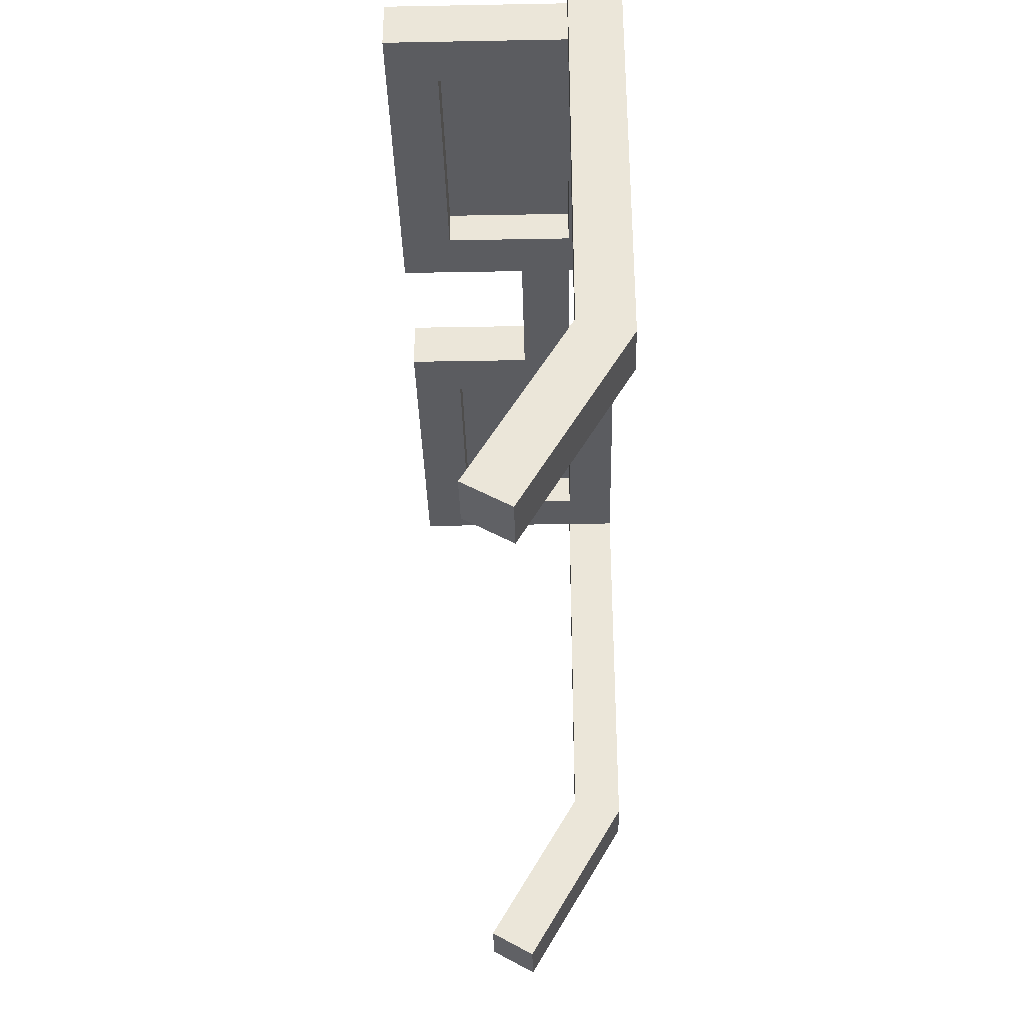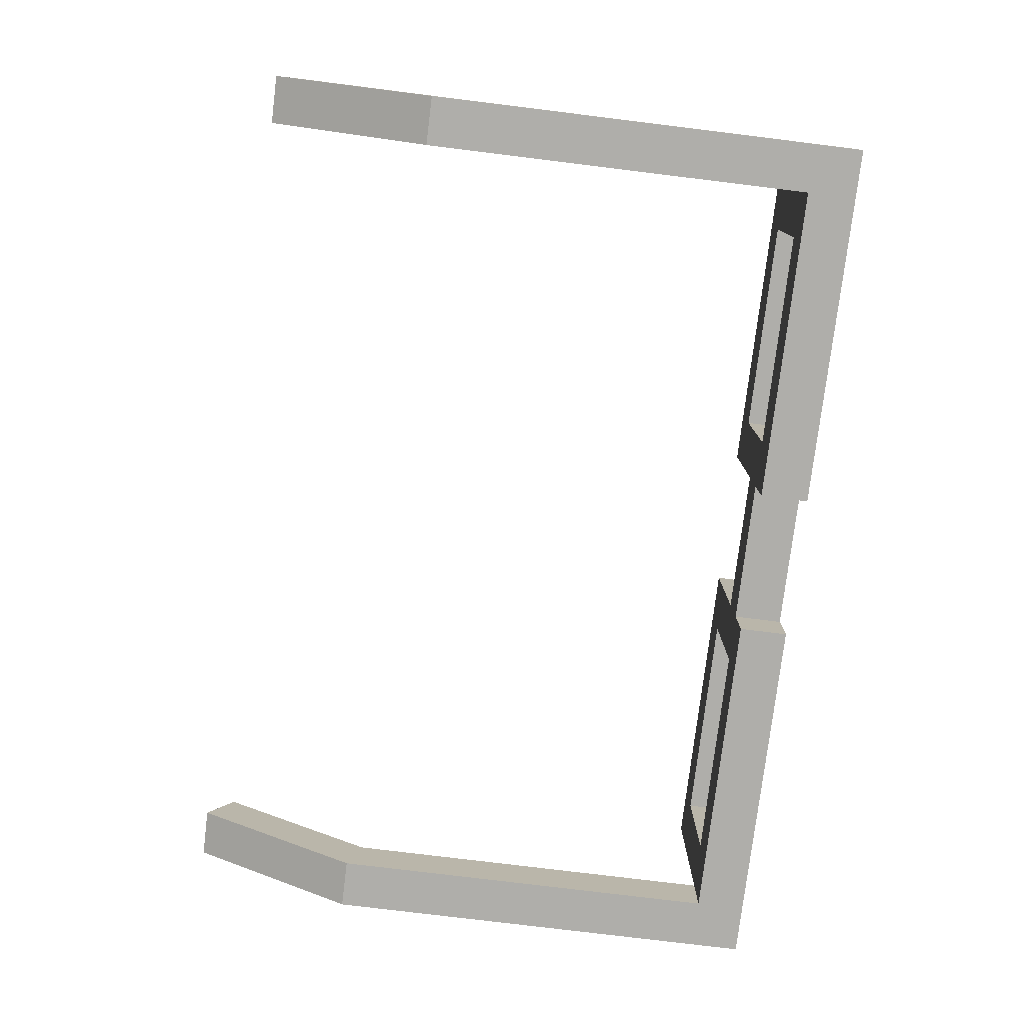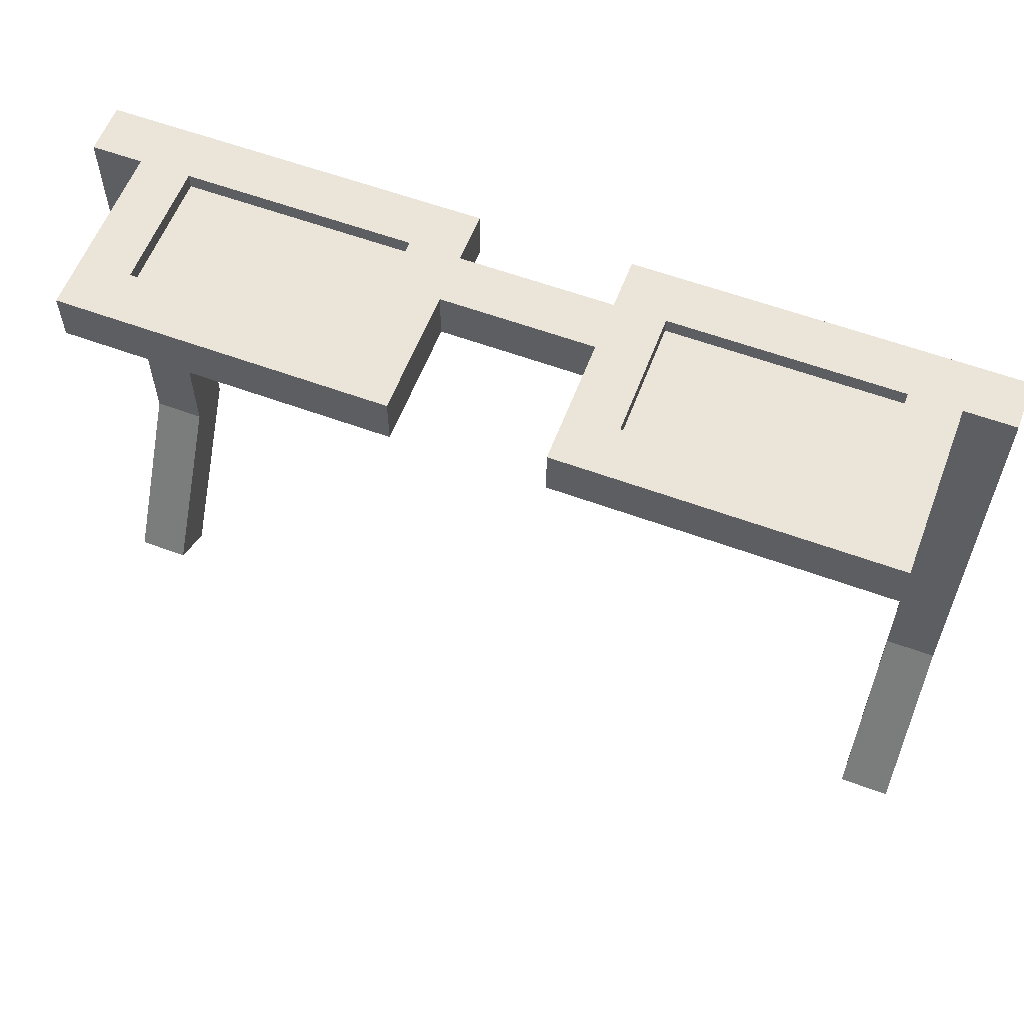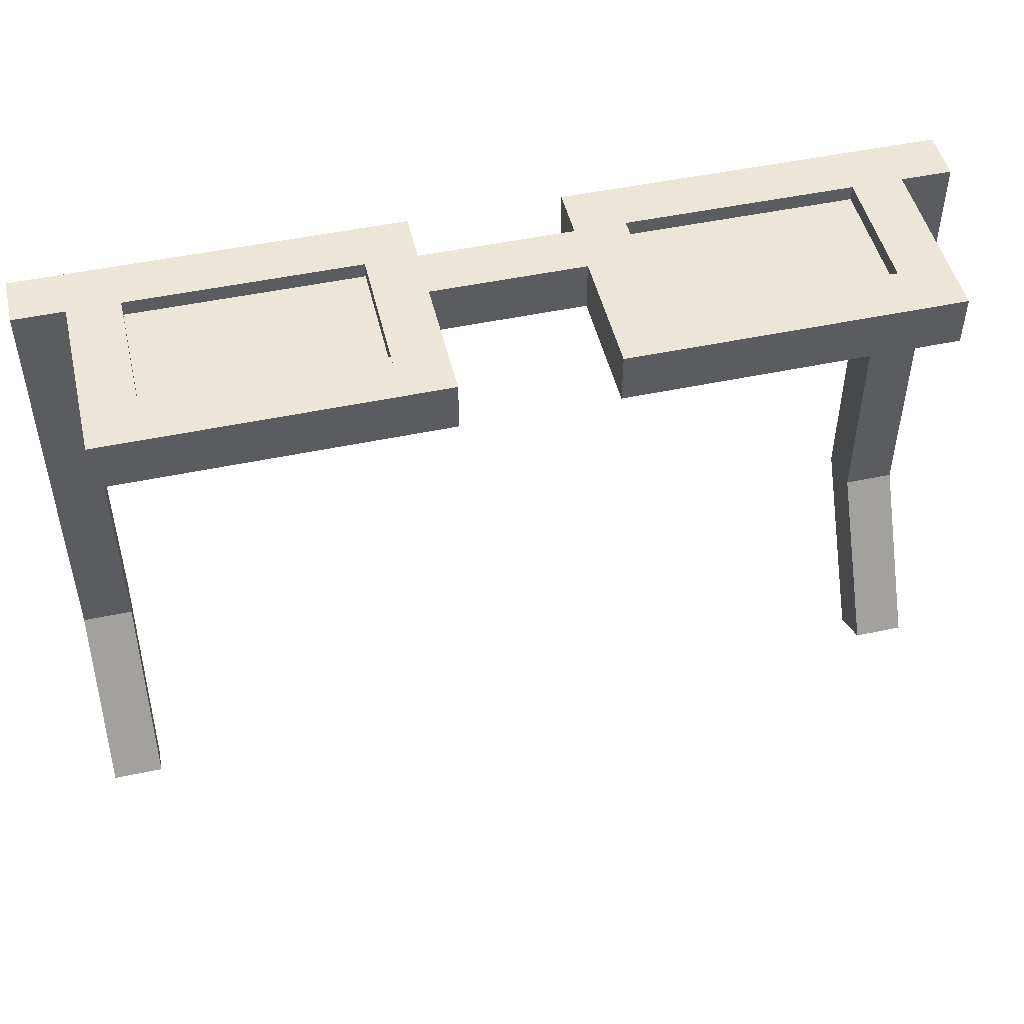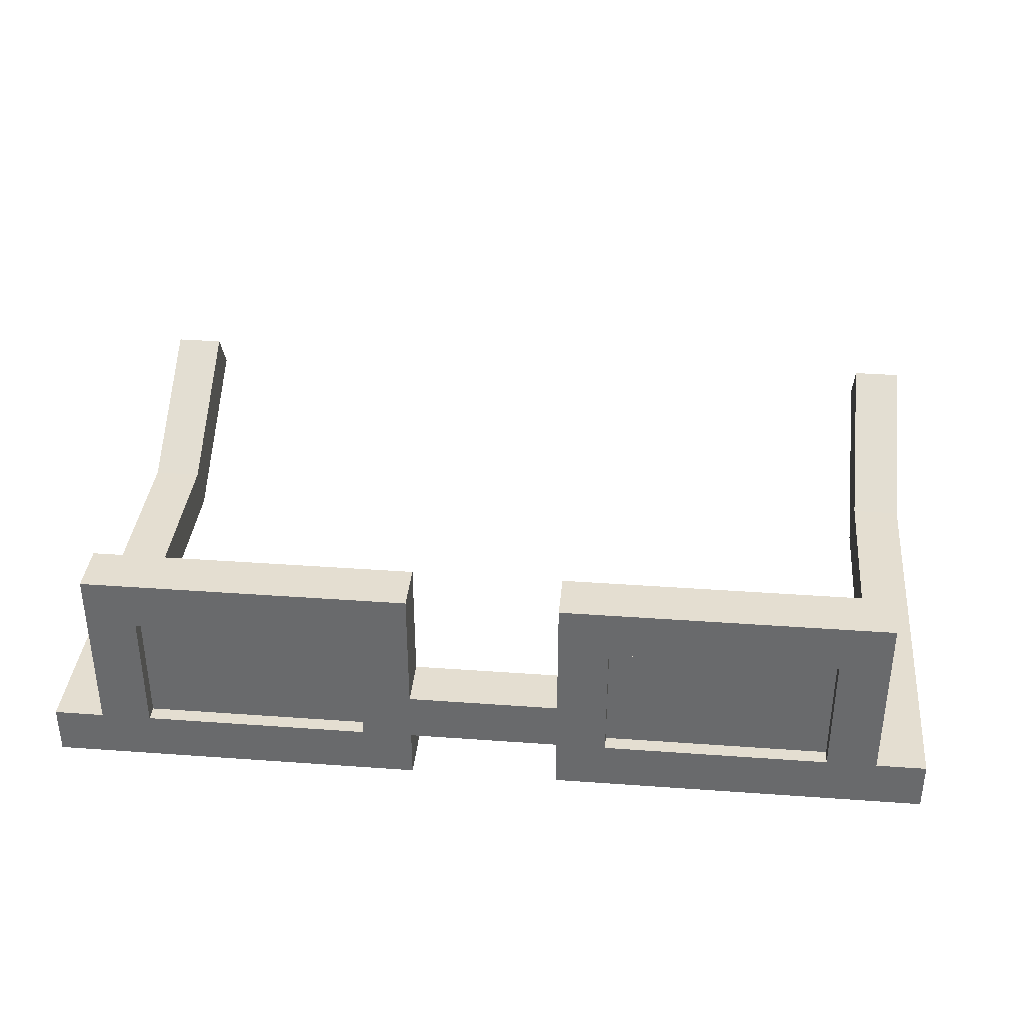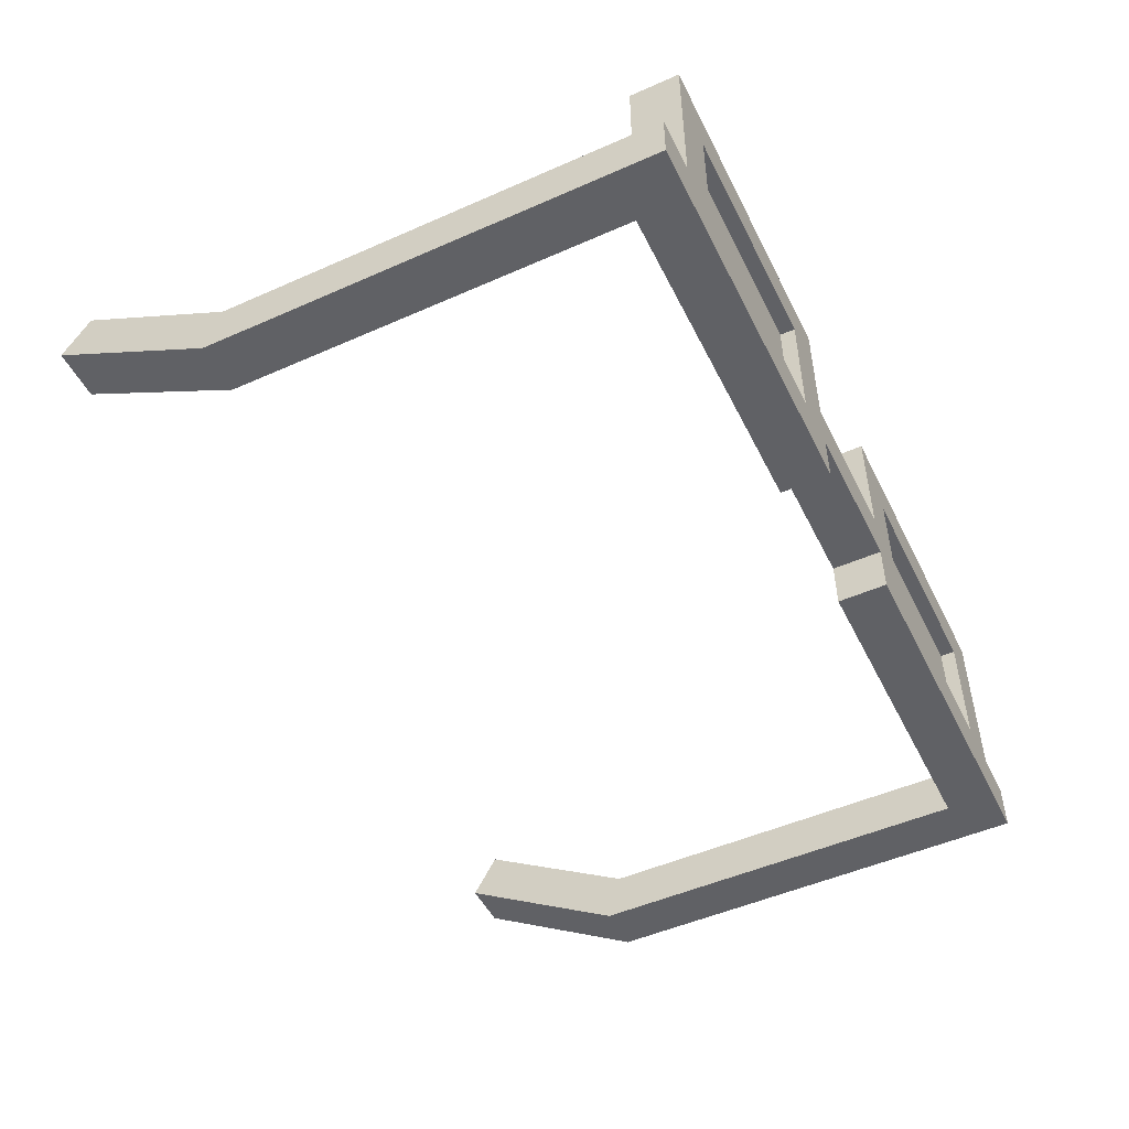
<metadata>
{"format":"obj","ext":"obj","renderer":"f3d","projection":"perspective","resolution":1024,"background":"white","views":[{"elev":-35.1,"azim":-88.6,"up":"+Z"},{"elev":-77.6,"azim":-97.0,"up":"+Y"},{"elev":59.0,"azim":-159.2,"up":"+Z"},{"elev":48.9,"azim":166.7,"up":"+Z"},{"elev":36.4,"azim":5.4,"up":"+Y"},{"elev":-50.1,"azim":-64.1,"up":"+Y"}]}
</metadata>
<code>
o Lunar_SchoolSunglasses_Frame_Mid
v 0.04687 -1.75 0.2812
v -0.04688 -1.75 0.2812
v -0.04688 -1.781 0.2812
v 0.04687 -1.781 0.2812
v 0.04687 -1.75 0.25
v 0.04687 -1.781 0.25
v -0.04688 -1.75 0.25
v -0.04688 -1.781 0.25
v 0.2187 -1.703 0.2719
v 0.07812 -1.703 0.2719
v 0.07812 -1.781 0.2719
v 0.2187 -1.781 0.2719
v 0.2187 -1.703 0.2719
v 0.2187 -1.781 0.2719
v 0.07812 -1.703 0.2719
v 0.07812 -1.781 0.2719
v -0.07813 -1.703 0.2719
v -0.2188 -1.703 0.2719
v -0.2188 -1.781 0.2719
v -0.07813 -1.781 0.2719
v -0.07813 -1.703 0.2719
v -0.07813 -1.781 0.2719
v -0.2188 -1.703 0.2719
v -0.2188 -1.781 0.2719
v -0.07813 -1.781 0.2812
v -0.2188 -1.781 0.2812
v -0.2188 -1.812 0.2812
v -0.07813 -1.812 0.2812
v -0.07813 -1.781 0.25
v -0.07813 -1.812 0.25
v -0.2188 -1.781 0.25
v -0.2188 -1.812 0.25
v -0.04688 -1.672 0.2812
v -0.07813 -1.672 0.2812
v -0.07813 -1.812 0.2812
v -0.04688 -1.812 0.2812
v -0.04688 -1.672 0.25
v -0.04688 -1.812 0.25
v -0.07813 -1.672 0.25
v -0.07813 -1.812 0.25
v -0.2188 -1.672 0.2812
v -0.25 -1.672 0.2812
v -0.25 -1.812 0.2812
v -0.2188 -1.812 0.2812
v -0.2188 -1.672 0.25
v -0.2188 -1.812 0.25
v -0.25 -1.672 0.25
v -0.25 -1.812 0.25
v -0.07813 -1.672 0.2812
v -0.2188 -1.672 0.2812
v -0.2188 -1.703 0.2812
v -0.07813 -1.703 0.2812
v -0.07813 -1.672 0.25
v -0.07813 -1.703 0.25
v -0.2188 -1.672 0.25
v -0.2188 -1.703 0.25
v 0.2187 -1.781 0.2812
v 0.07812 -1.781 0.2812
v 0.07812 -1.812 0.2812
v 0.2187 -1.812 0.2812
v 0.2187 -1.781 0.25
v 0.2187 -1.812 0.25
v 0.07812 -1.781 0.25
v 0.07812 -1.812 0.25
v 0.07812 -1.672 0.2812
v 0.04687 -1.672 0.2812
v 0.04687 -1.812 0.2812
v 0.07812 -1.812 0.2812
v 0.07812 -1.672 0.25
v 0.07812 -1.812 0.25
v 0.04687 -1.672 0.25
v 0.04687 -1.812 0.25
v 0.2187 -1.672 0.2812
v 0.07812 -1.672 0.2812
v 0.07812 -1.703 0.2812
v 0.2187 -1.703 0.2812
v 0.2187 -1.672 0.25
v 0.2187 -1.703 0.25
v 0.07812 -1.672 0.25
v 0.07812 -1.703 0.25
v 0.25 -1.672 0.2812
v 0.2187 -1.672 0.2812
v 0.2187 -1.812 0.2812
v 0.25 -1.812 0.2812
v 0.25 -1.672 0.25
v 0.25 -1.812 0.25
v 0.2187 -1.672 0.25
v 0.2187 -1.812 0.25
v -0.25 -1.781 0.2812
v -0.2813 -1.781 0.2812
v -0.2813 -1.812 0.2812
v -0.25 -1.812 0.2812
v -0.25 -1.781 -0
v -0.25 -1.812 -0
v -0.2813 -1.781 -0
v -0.2813 -1.812 -0
v 0.2812 -1.781 0.2812
v 0.25 -1.781 0.2812
v 0.25 -1.812 0.2812
v 0.2812 -1.812 0.2812
v 0.2812 -1.781 -0
v 0.2812 -1.812 -0
v 0.25 -1.781 -0
v 0.25 -1.812 -0
v -0.25 -1.785 0.01562
v -0.2813 -1.785 0.01562
v -0.2813 -1.812 -0
v -0.25 -1.812 -0
v -0.25 -1.723 -0.09263
v -0.25 -1.75 -0.1083
v -0.2813 -1.723 -0.09263
v -0.2813 -1.75 -0.1083
v 0.2812 -1.785 0.01562
v 0.25 -1.785 0.01562
v 0.25 -1.812 -0
v 0.2812 -1.812 -0
v 0.2812 -1.723 -0.09263
v 0.2812 -1.75 -0.1083
v 0.25 -1.723 -0.09263
v 0.25 -1.75 -0.1083
f 2 4 1
f 1 6 5
f 5 8 7
f 7 3 2
f 6 3 8
f 1 7 2
f 10 12 9
f 13 12 14
f 13 16 15
f 10 16 11
f 16 12 11
f 10 13 15
f 18 20 17
f 21 20 22
f 21 24 23
f 18 24 19
f 24 20 19
f 18 21 23
f 26 28 25
f 25 30 29
f 29 32 31
f 31 27 26
f 30 27 32
f 25 31 26
f 34 36 33
f 33 38 37
f 37 40 39
f 39 35 34
f 38 35 40
f 33 39 34
f 42 44 41
f 41 46 45
f 45 48 47
f 47 43 42
f 46 43 48
f 41 47 42
f 50 52 49
f 49 54 53
f 53 56 55
f 55 51 50
f 54 51 56
f 49 55 50
f 58 60 57
f 57 62 61
f 61 64 63
f 63 59 58
f 62 59 64
f 57 63 58
f 66 68 65
f 65 70 69
f 69 72 71
f 71 67 66
f 70 67 72
f 65 71 66
f 74 76 73
f 73 78 77
f 77 80 79
f 79 75 74
f 78 75 80
f 73 79 74
f 82 84 81
f 81 86 85
f 85 88 87
f 87 83 82
f 86 83 88
f 81 87 82
f 90 92 89
f 89 94 93
f 93 96 95
f 95 91 90
f 94 91 96
f 89 95 90
f 98 100 97
f 97 102 101
f 101 104 103
f 103 99 98
f 102 99 104
f 97 103 98
f 106 108 105
f 105 110 109
f 109 112 111
f 111 107 106
f 110 107 112
f 105 111 106
f 114 116 113
f 113 118 117
f 117 120 119
f 119 115 114
f 118 115 120
f 113 119 114
f 2 3 4
f 1 4 6
f 5 6 8
f 7 8 3
f 6 4 3
f 1 5 7
f 10 11 12
f 13 9 12
f 13 14 16
f 10 15 16
f 16 14 12
f 10 9 13
f 18 19 20
f 21 17 20
f 21 22 24
f 18 23 24
f 24 22 20
f 18 17 21
f 26 27 28
f 25 28 30
f 29 30 32
f 31 32 27
f 30 28 27
f 25 29 31
f 34 35 36
f 33 36 38
f 37 38 40
f 39 40 35
f 38 36 35
f 33 37 39
f 42 43 44
f 41 44 46
f 45 46 48
f 47 48 43
f 46 44 43
f 41 45 47
f 50 51 52
f 49 52 54
f 53 54 56
f 55 56 51
f 54 52 51
f 49 53 55
f 58 59 60
f 57 60 62
f 61 62 64
f 63 64 59
f 62 60 59
f 57 61 63
f 66 67 68
f 65 68 70
f 69 70 72
f 71 72 67
f 70 68 67
f 65 69 71
f 74 75 76
f 73 76 78
f 77 78 80
f 79 80 75
f 78 76 75
f 73 77 79
f 82 83 84
f 81 84 86
f 85 86 88
f 87 88 83
f 86 84 83
f 81 85 87
f 90 91 92
f 89 92 94
f 93 94 96
f 95 96 91
f 94 92 91
f 89 93 95
f 98 99 100
f 97 100 102
f 101 102 104
f 103 104 99
f 102 100 99
f 97 101 103
f 106 107 108
f 105 108 110
f 109 110 112
f 111 112 107
f 110 108 107
f 105 109 111
f 114 115 116
f 113 116 118
f 117 118 120
f 119 120 115
f 118 116 115
f 113 117 119

</code>
